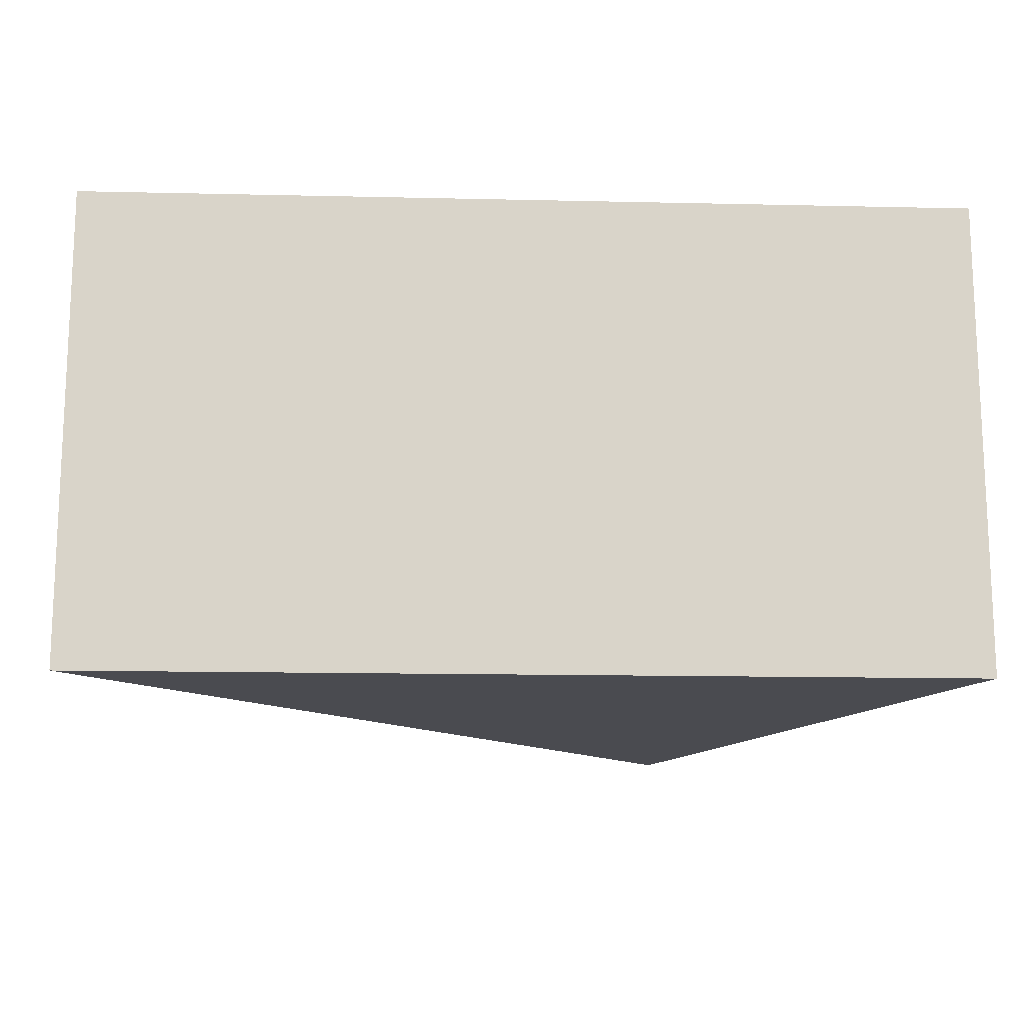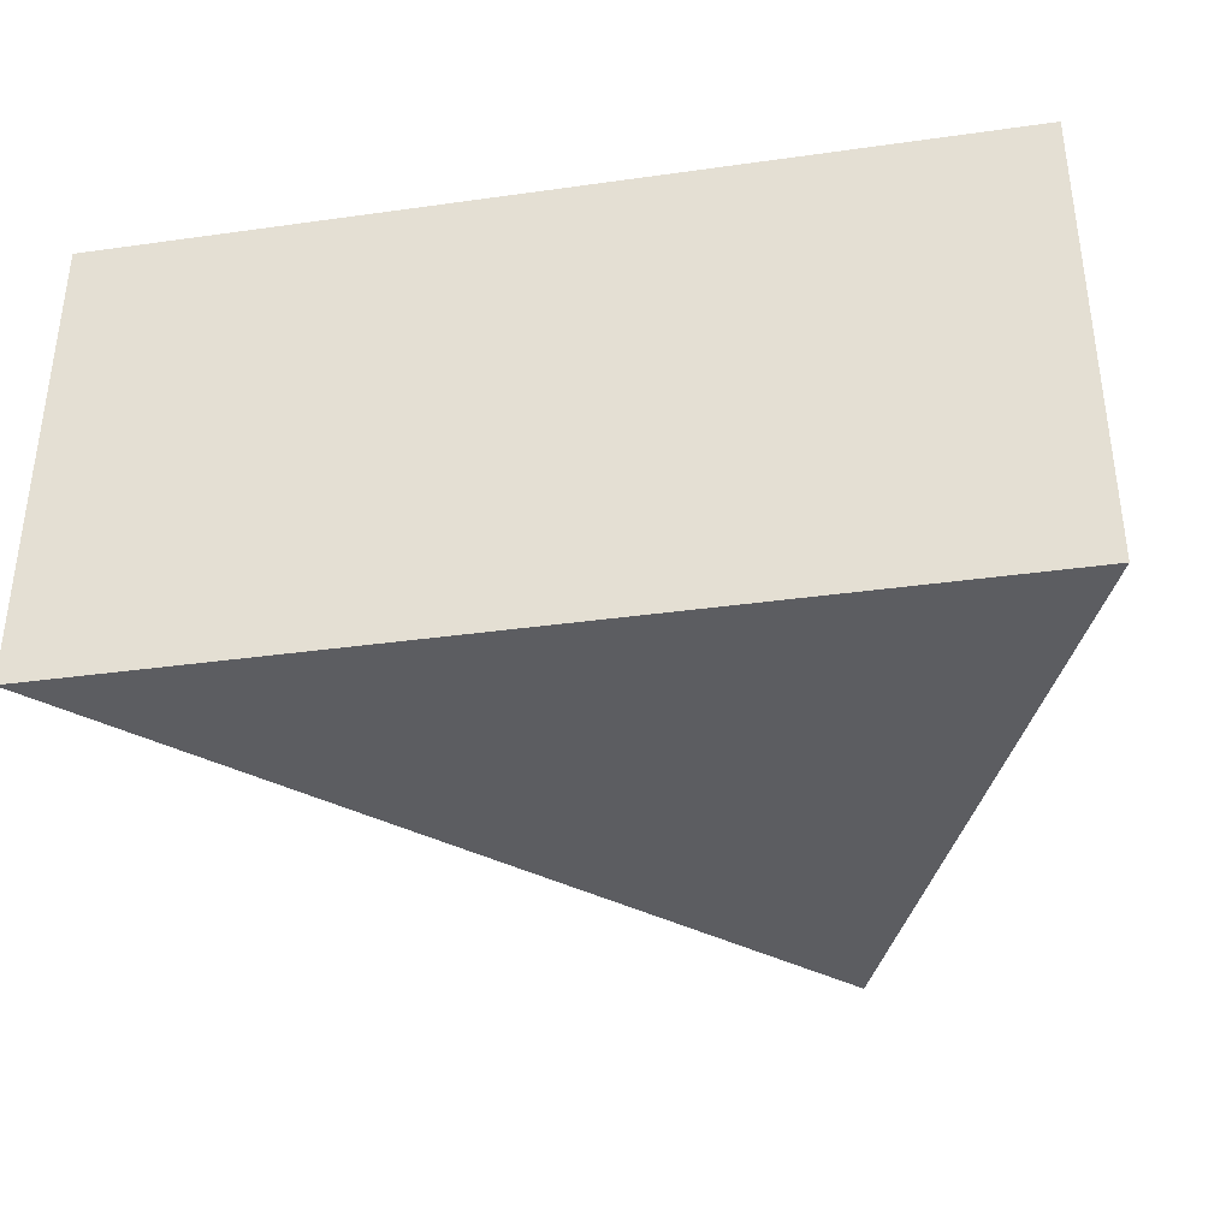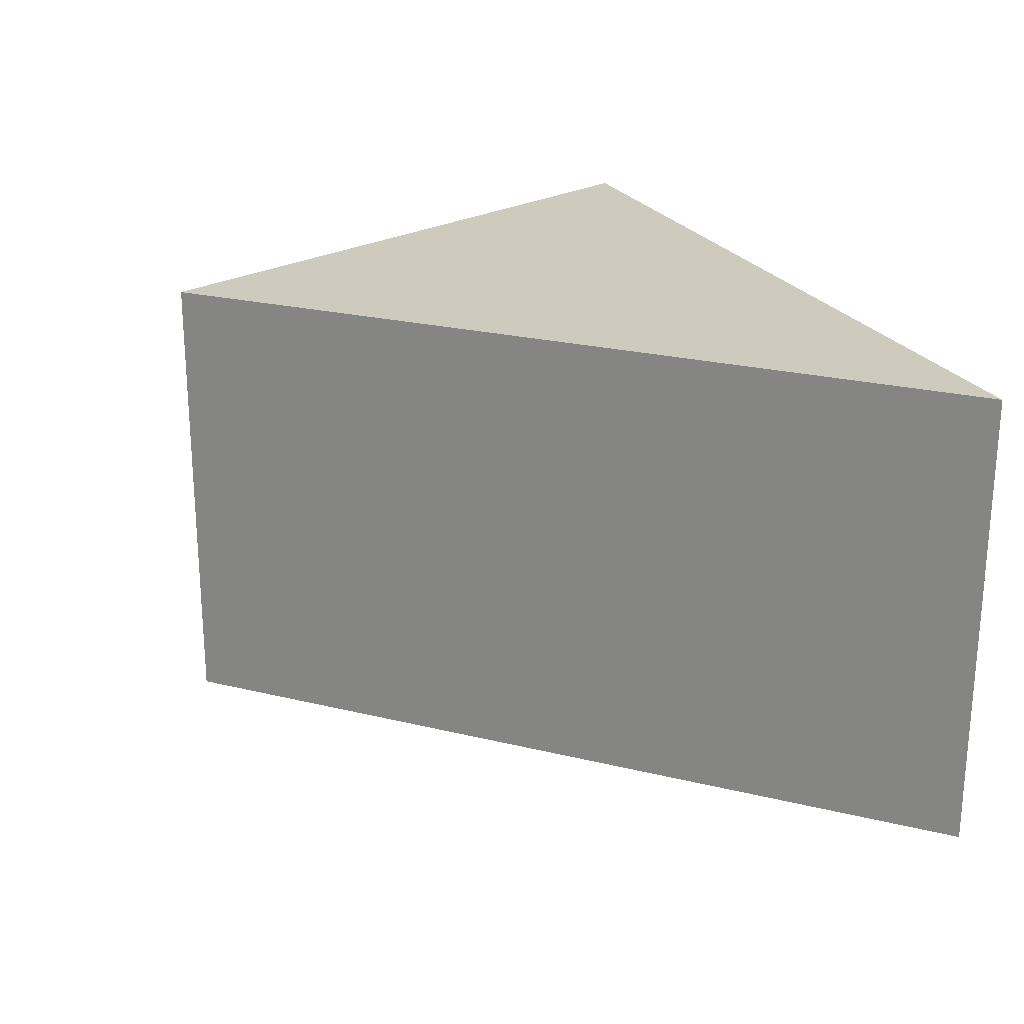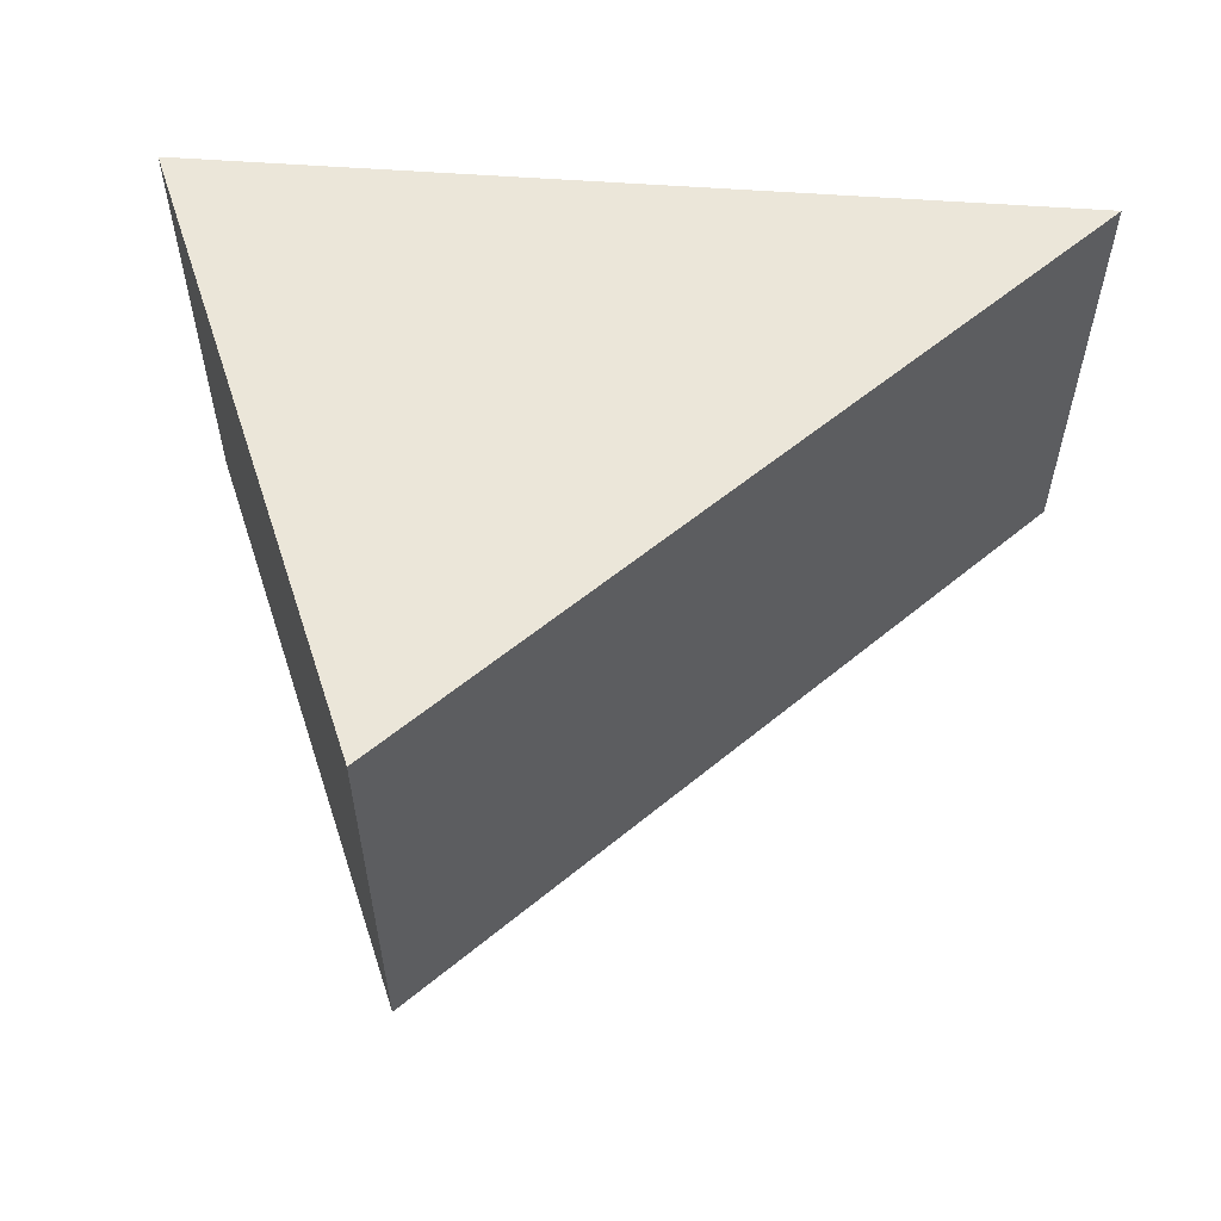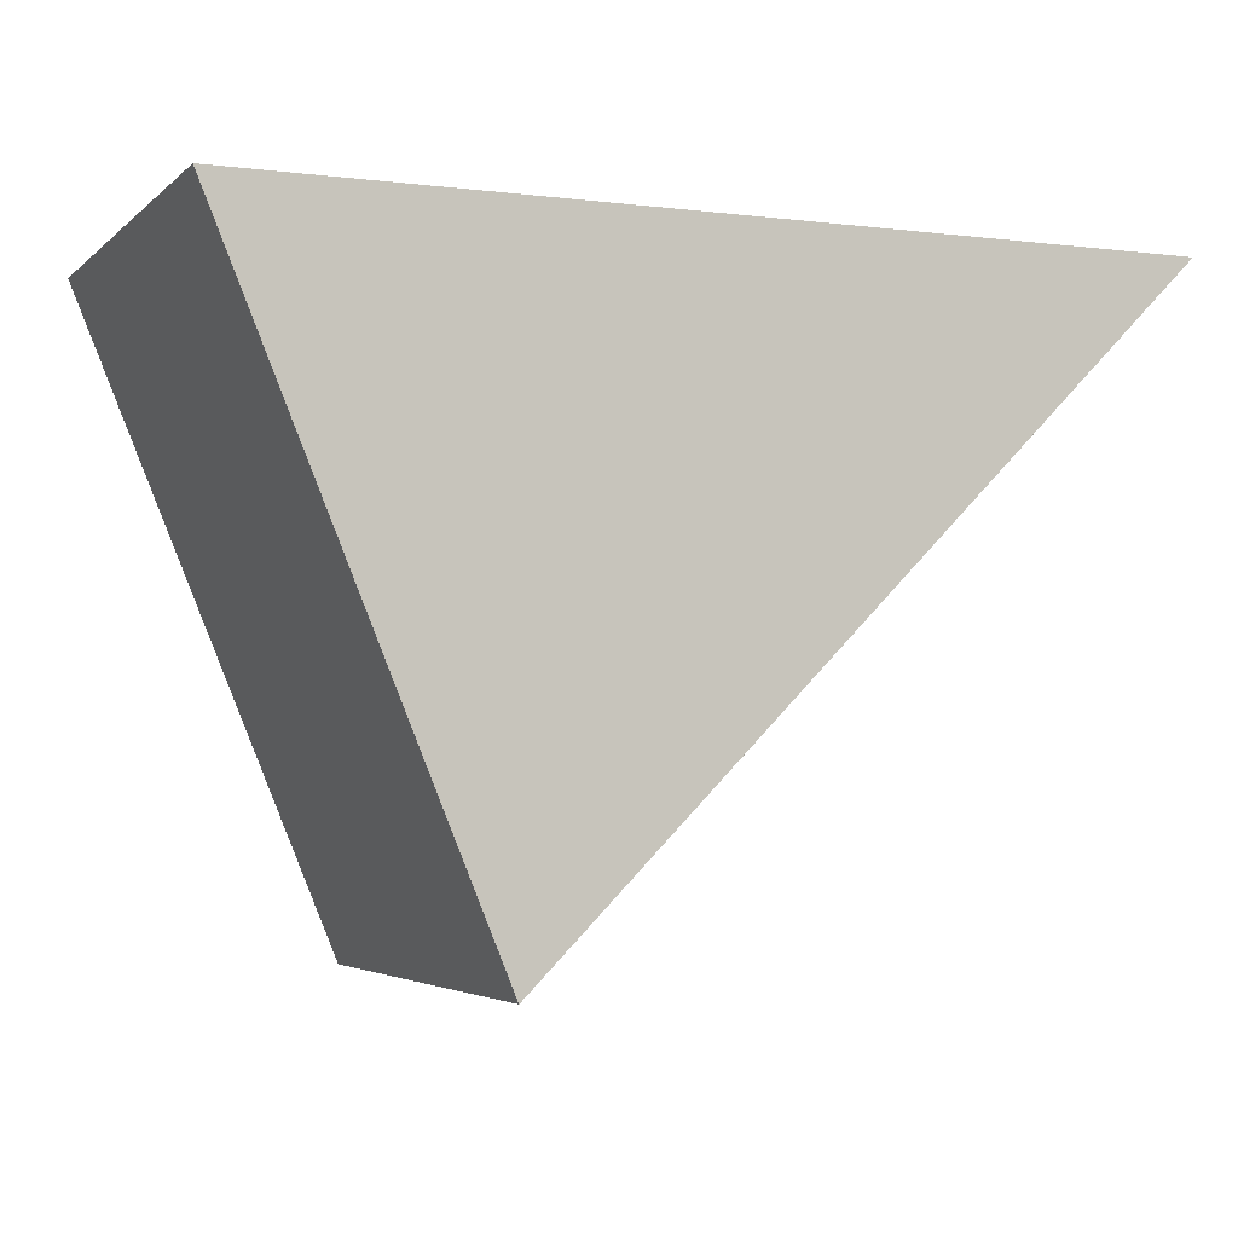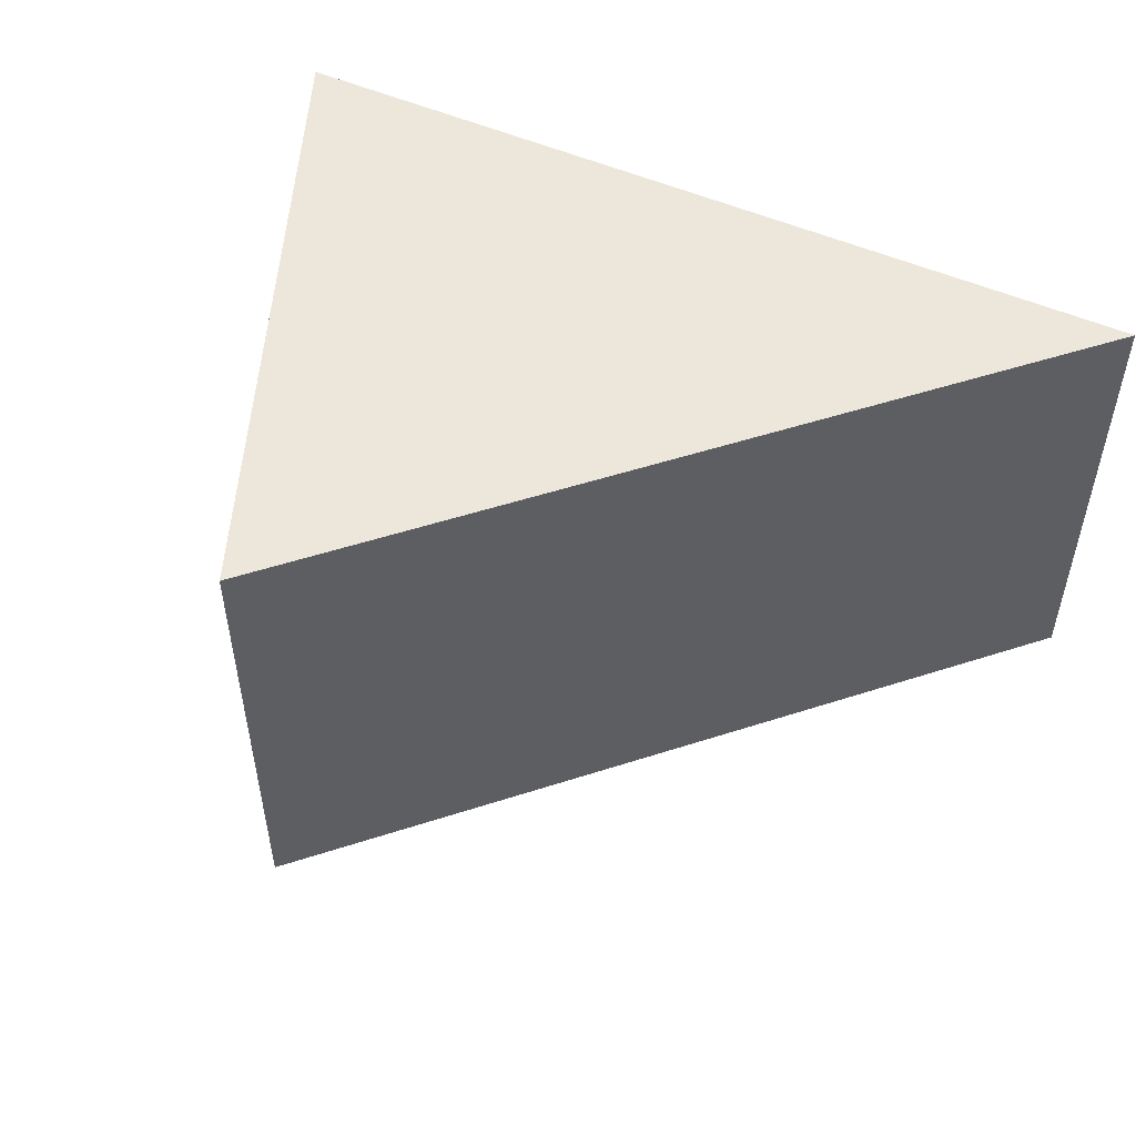
<metadata>
{"format":"obj","ext":"obj","renderer":"f3d","projection":"perspective","resolution":1024,"background":"white","views":[{"elev":-14.6,"azim":-2.8,"up":"+Y"},{"elev":-36.6,"azim":10.3,"up":"+Y"},{"elev":23.2,"azim":-112.4,"up":"+Y"},{"elev":57.3,"azim":-175.7,"up":"+Y"},{"elev":-3.6,"azim":157.1,"up":"+Z"},{"elev":51.6,"azim":-154.4,"up":"+Y"}]}
</metadata>
<code>
o Cylinder
v 0 0.269 0
v 0.7071 0.269 -0.7071
v 0.7071 -0.269 -0.7071
v 1 0.269 0
v 1 -0.269 0
v 0.7071 0.269 -0.7071
v 0 0.269 0
v 0 -0.269 0
v 0.7071 -0.269 -0.7071
v 1 0.269 0
v 1 -0.269 0
f 1 4 2
f 2 6 7 1
f 2 4 5 3
f 3 9 6 2
f 5 11 9 3
f 8 9 11
f 7 6 9 8
f 10 7 8 11
f 4 10 11 5
f 1 7 10 4

</code>
